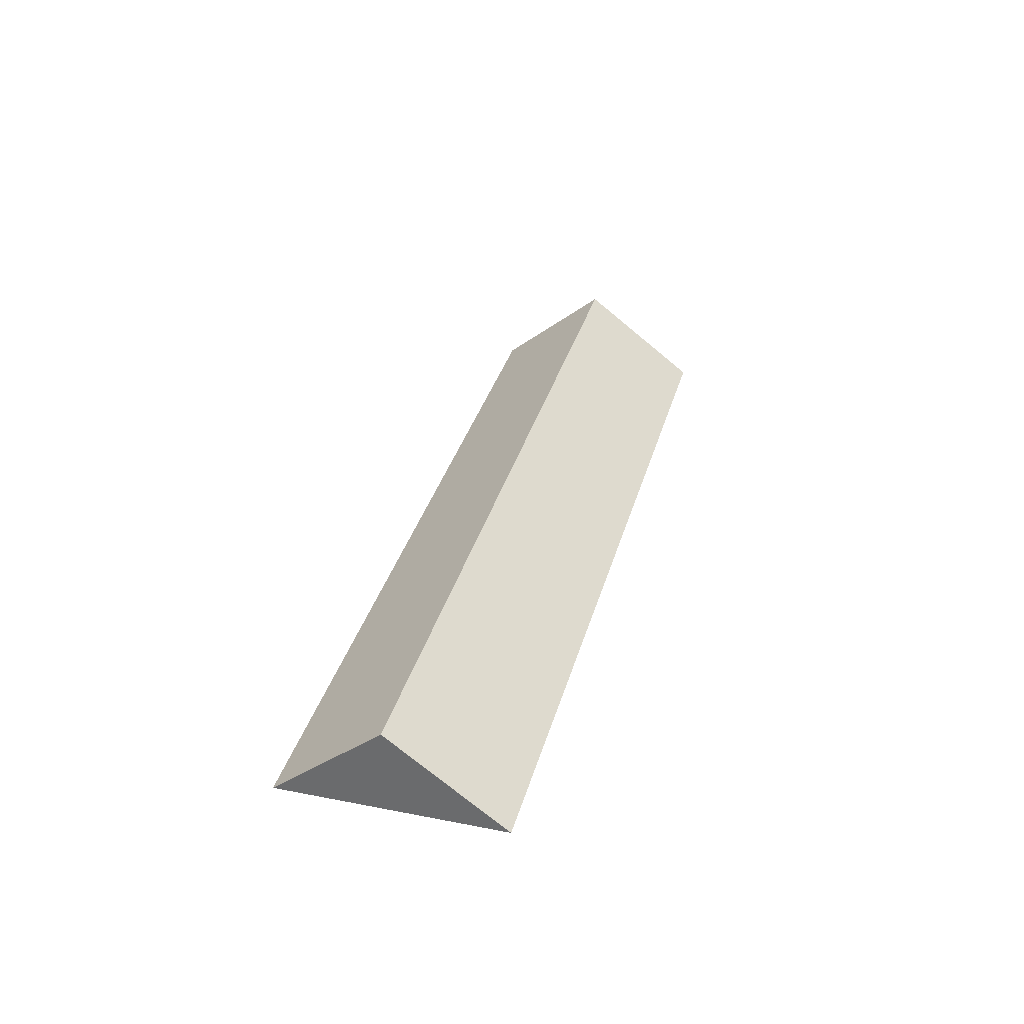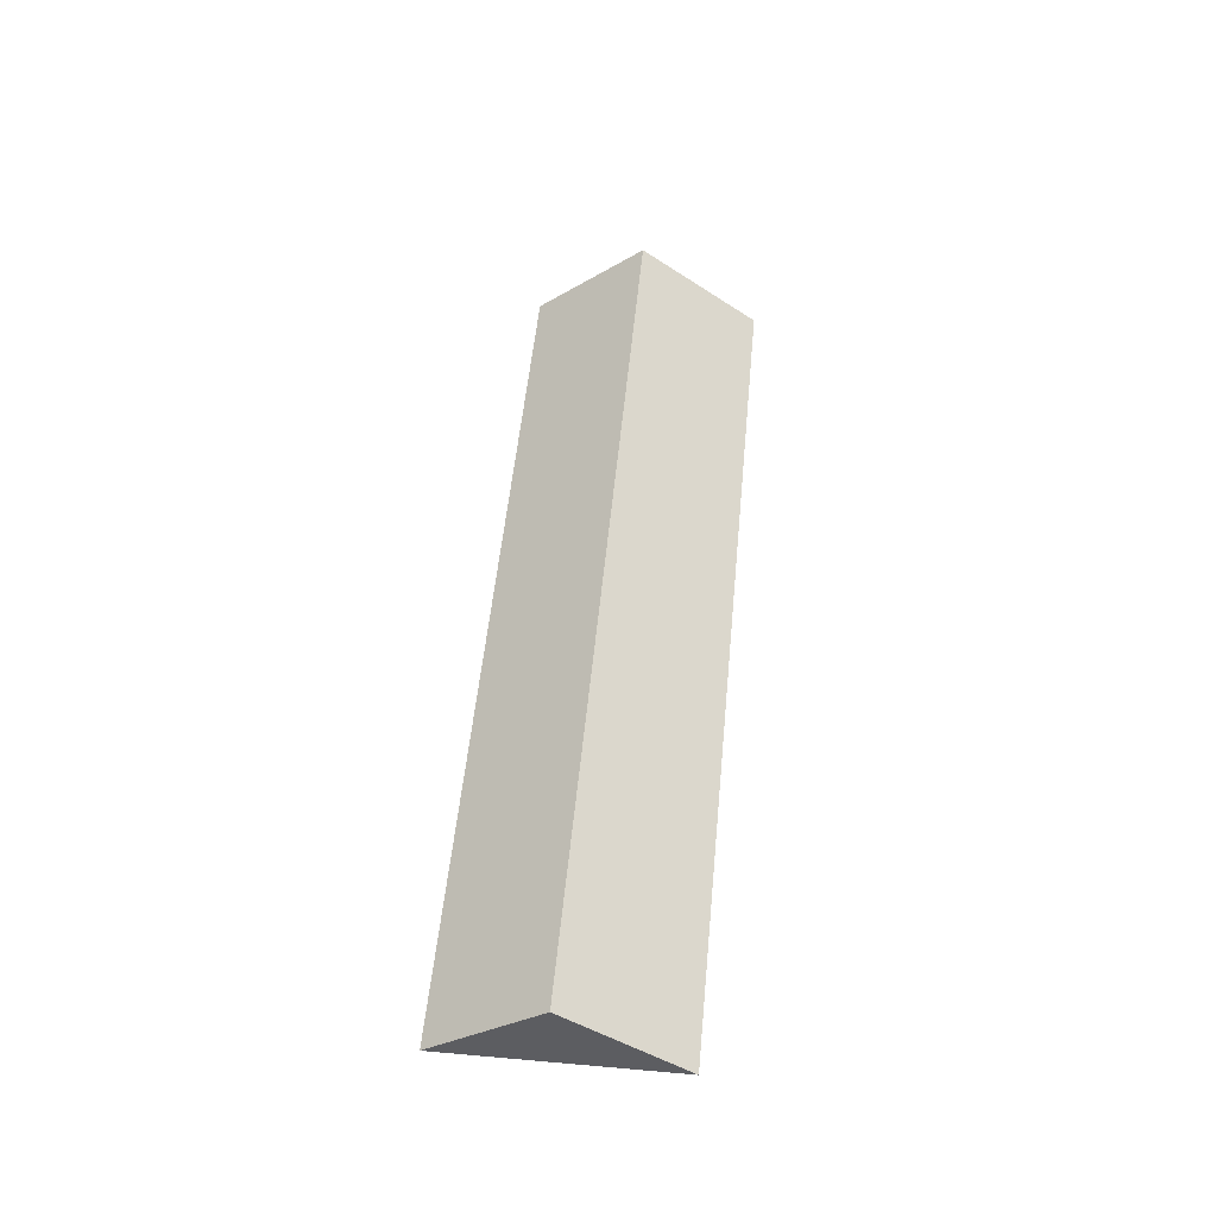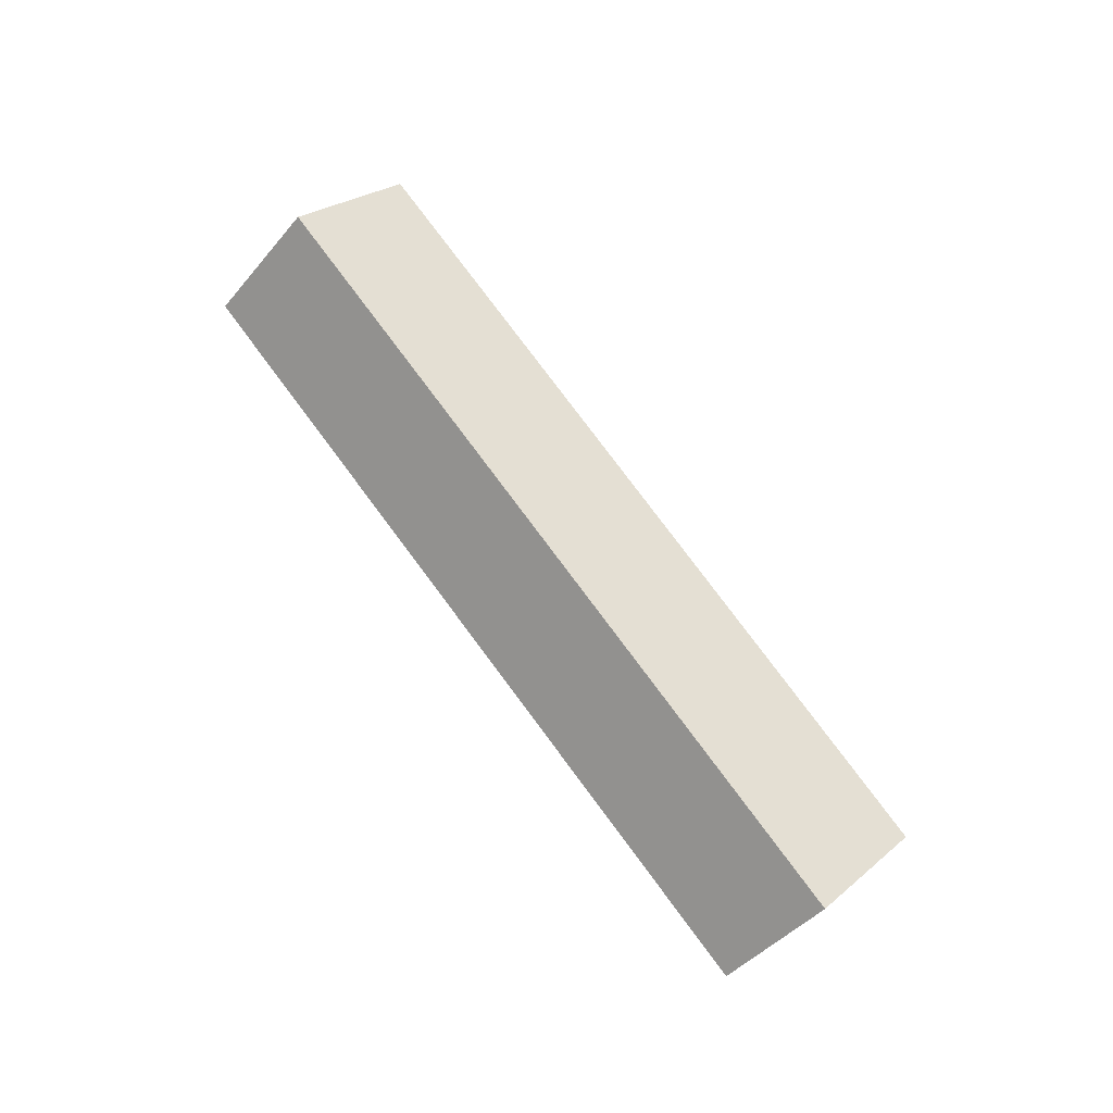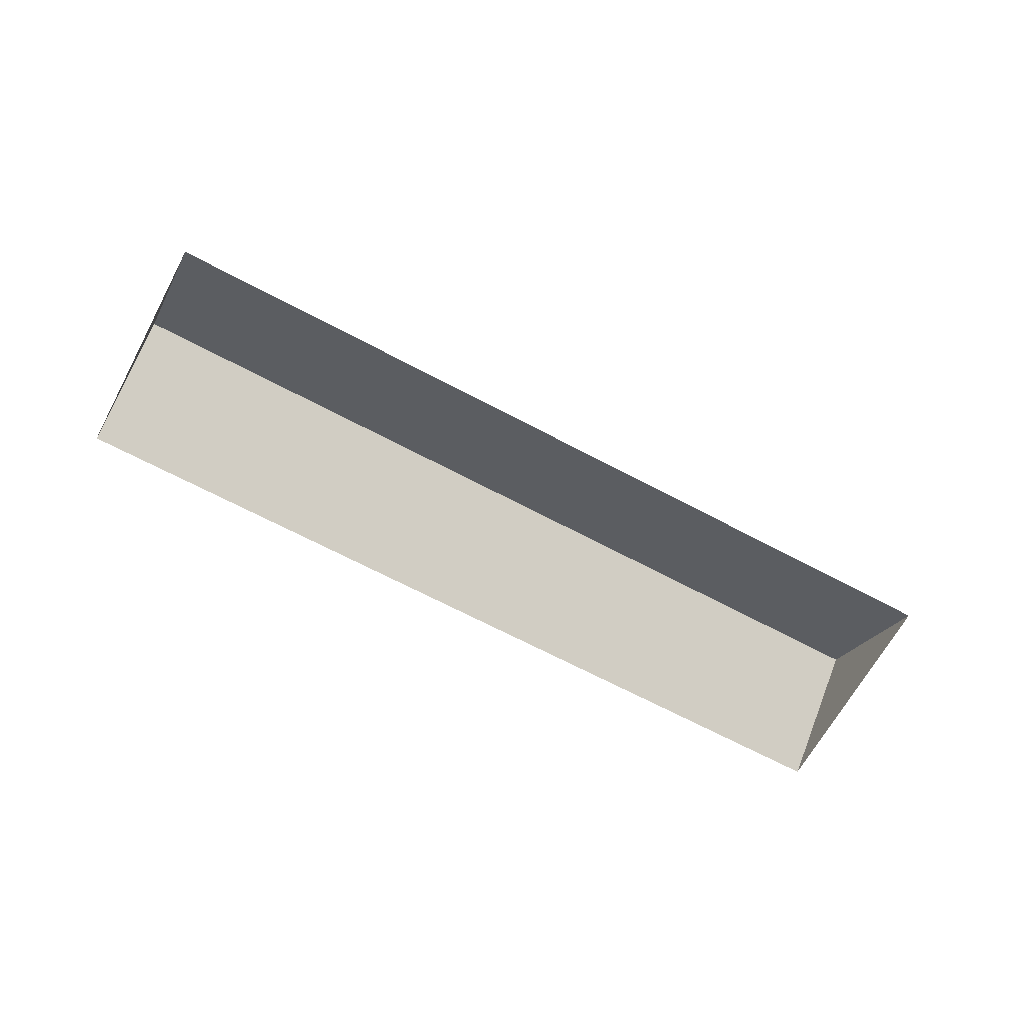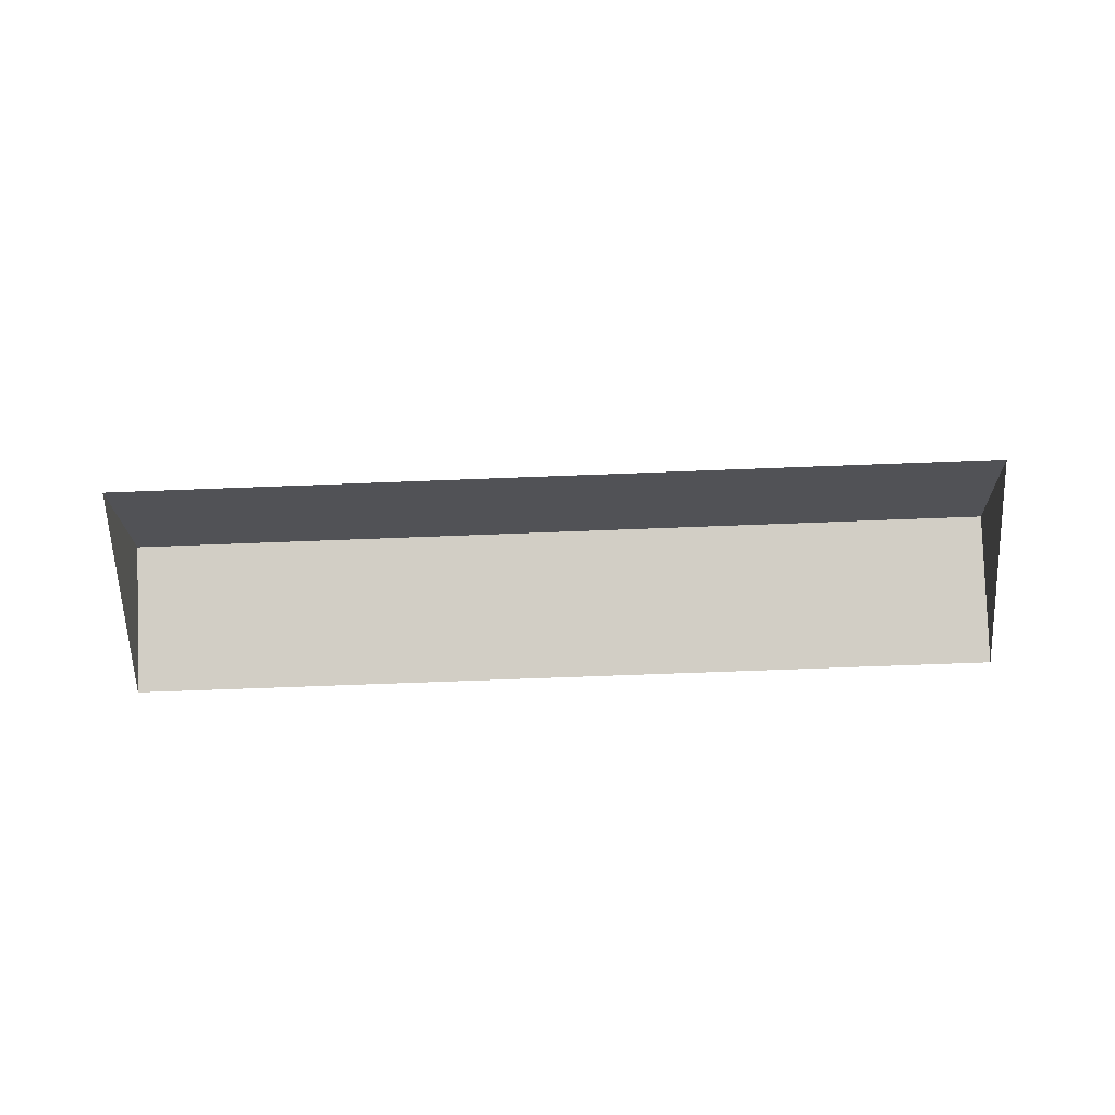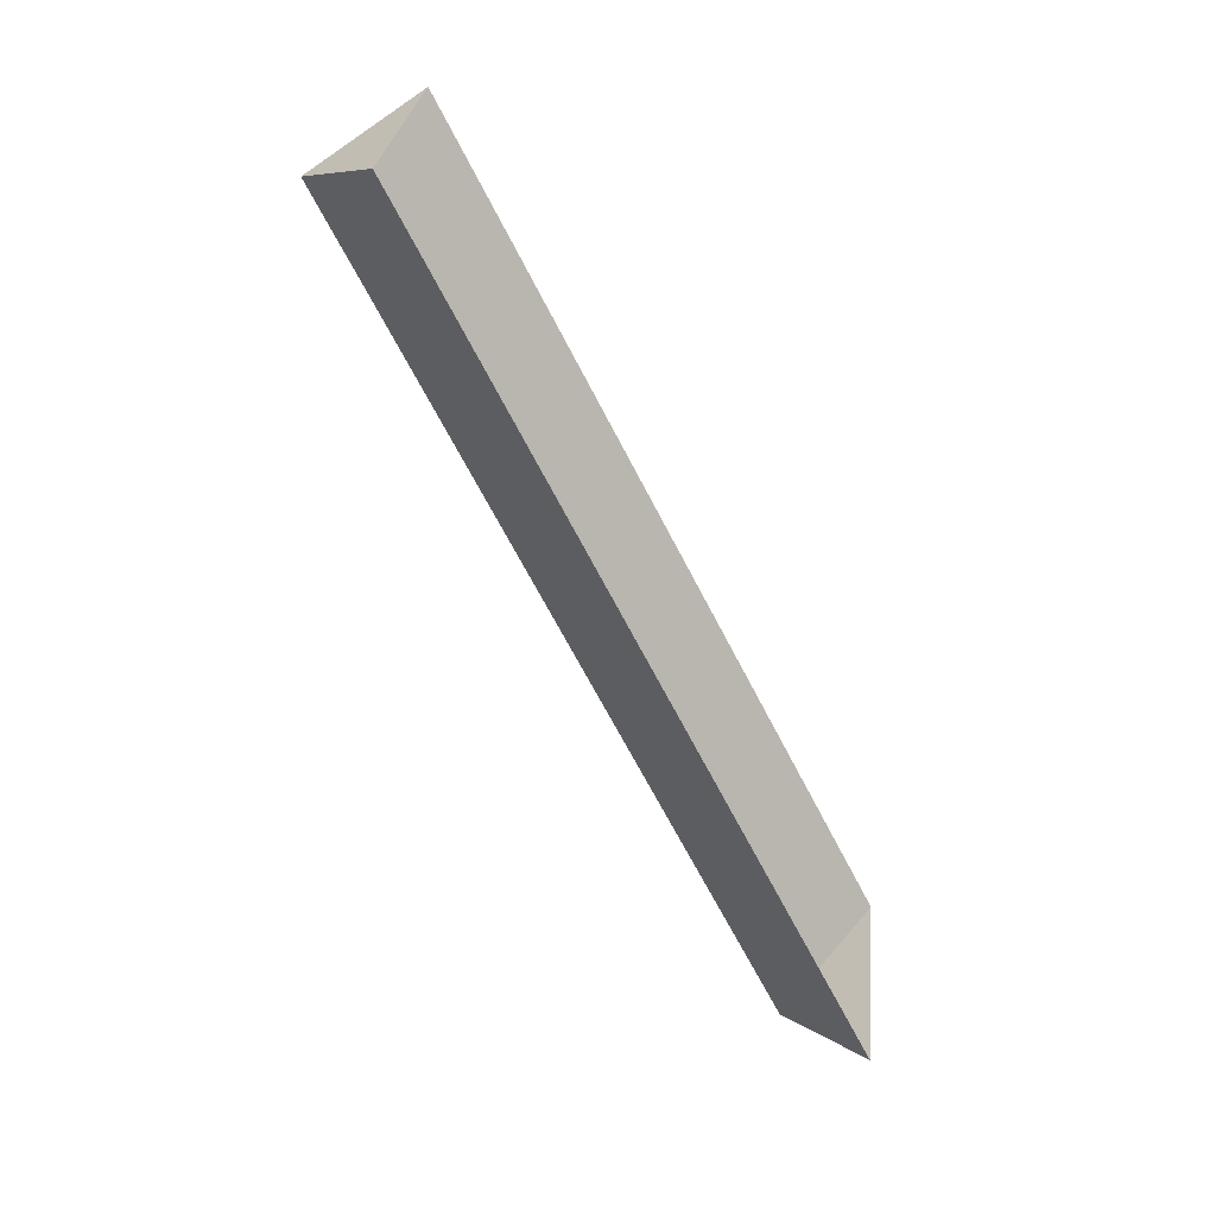
<metadata>
{"format":"obj","ext":"obj","renderer":"f3d","projection":"perspective","resolution":1024,"background":"white","views":[{"elev":34.1,"azim":-62.1,"up":"+Y"},{"elev":52.5,"azim":-71.6,"up":"+Y"},{"elev":79.3,"azim":-113.8,"up":"+Y"},{"elev":-65.7,"azim":-15.3,"up":"+Y"},{"elev":-60.9,"azim":-164.6,"up":"+Y"},{"elev":-51.0,"azim":-62.2,"up":"+Z"}]}
</metadata>
<code>
o BK39_500_014031_0045_roof
v 36.08 75 -189
v 55.16 144.8 -106.4
v 76.04 75 -15.99
v 732.4 75 -167.5
v 711.5 145 -258.2
v 692.4 75 -341
v 36.08 0 -189
v 76.04 0 -15.99
v 732.4 0 -167.5
v 692.4 0 -341
f 3 4 5 2
f 2 1 6 5
f 1 2 3
f 4 5 6

</code>
